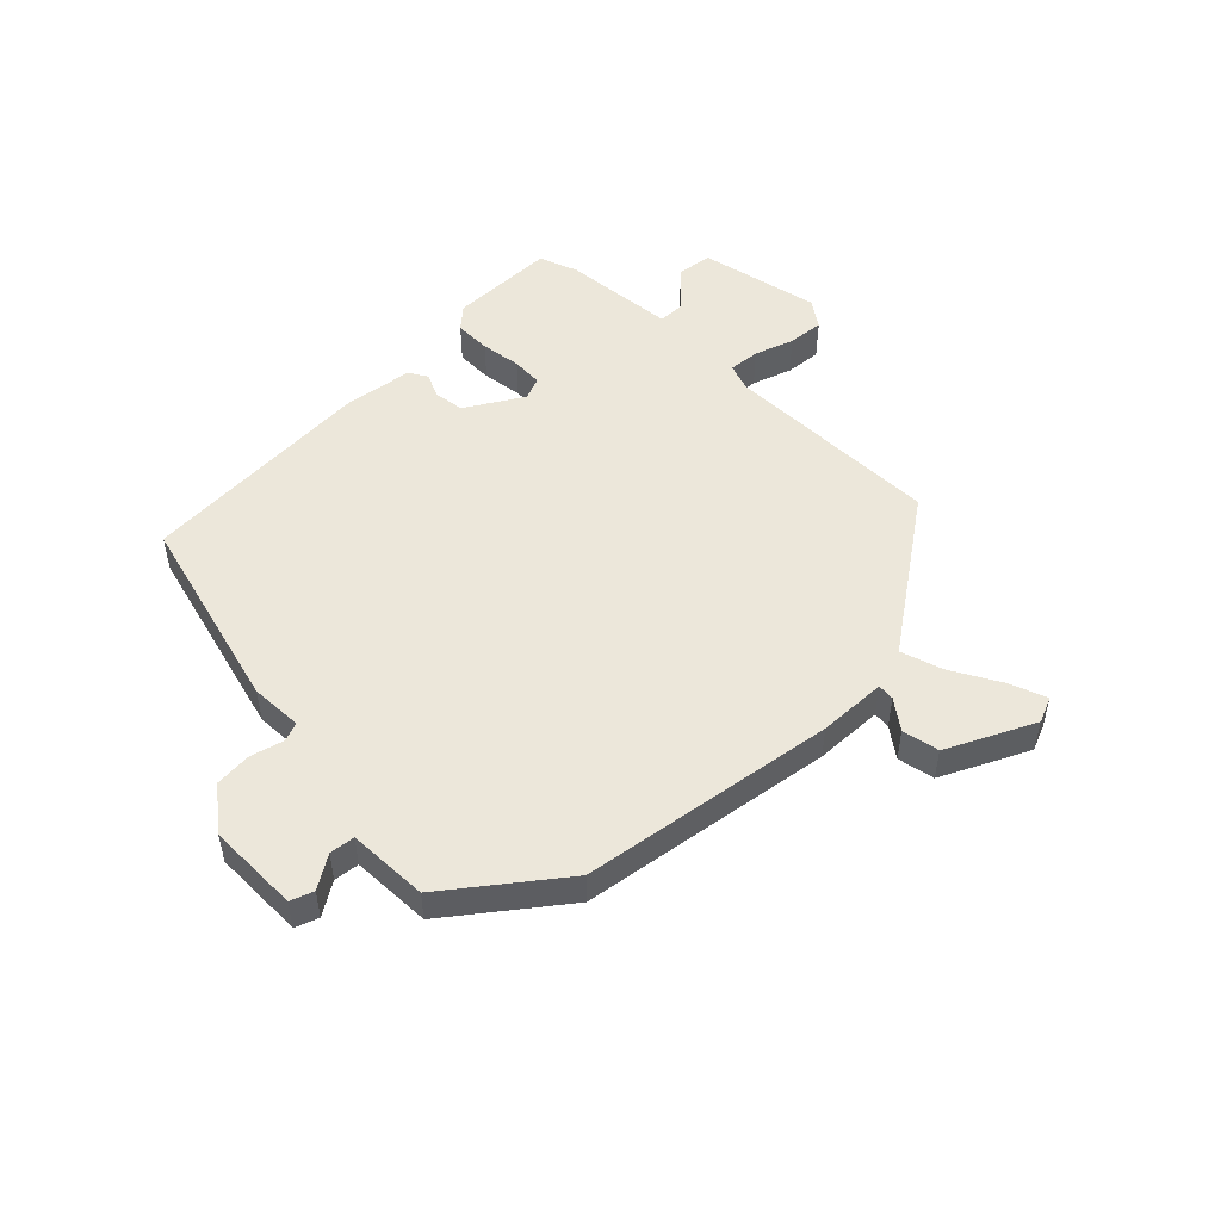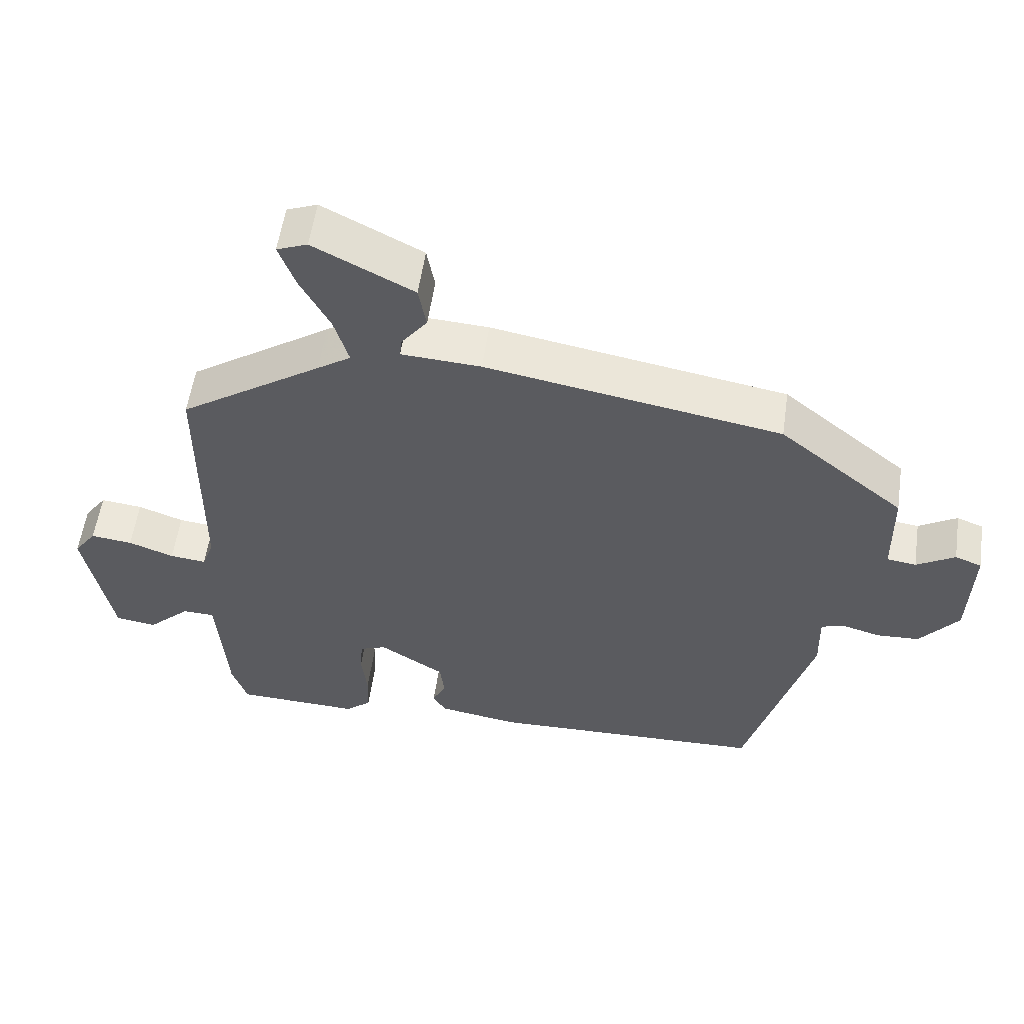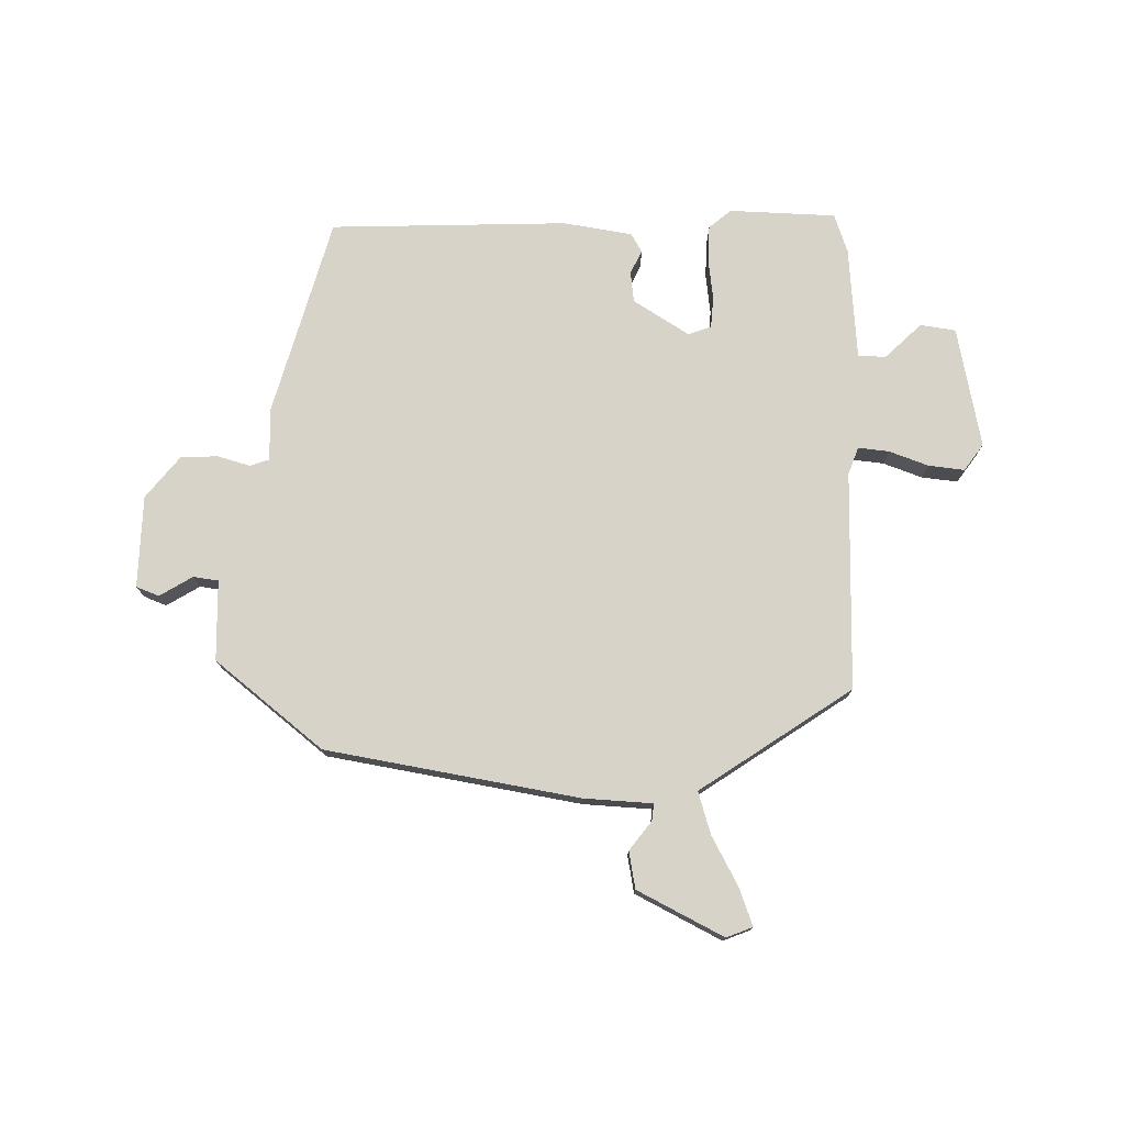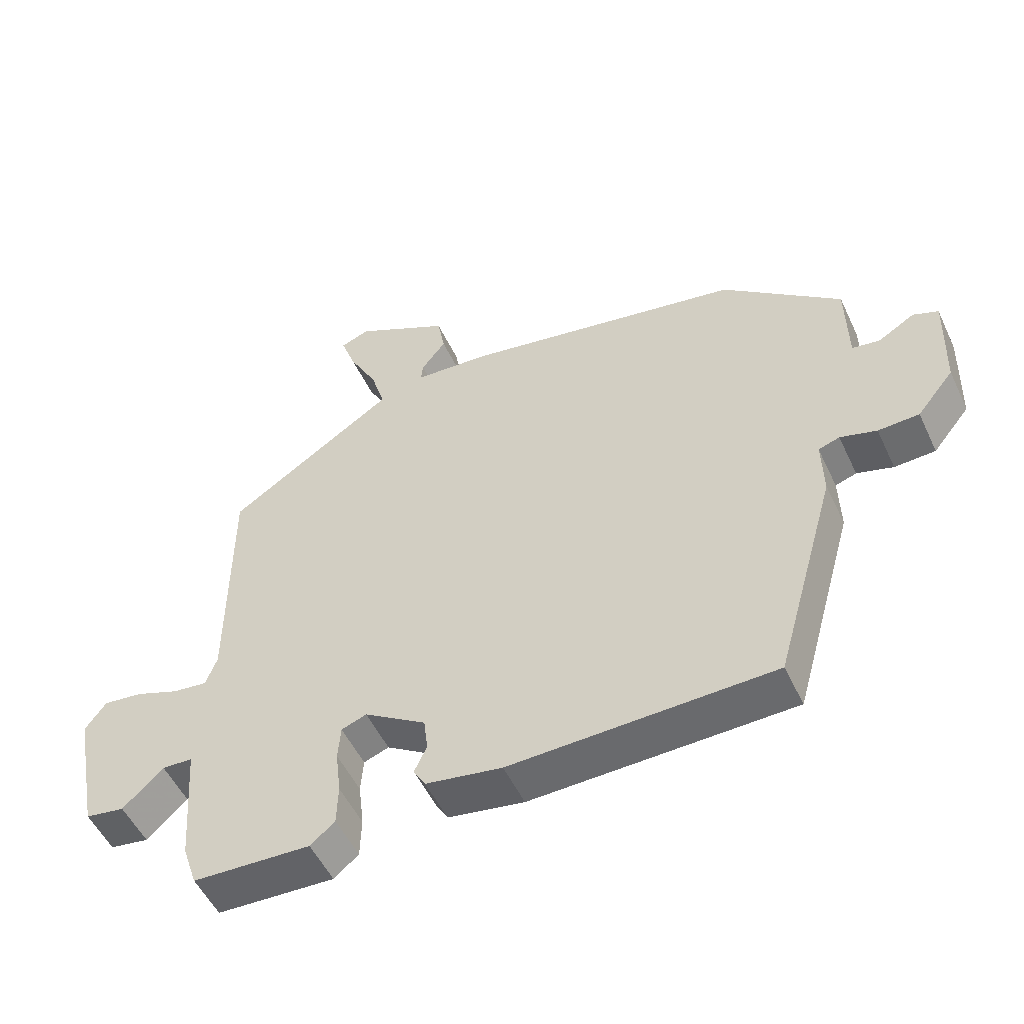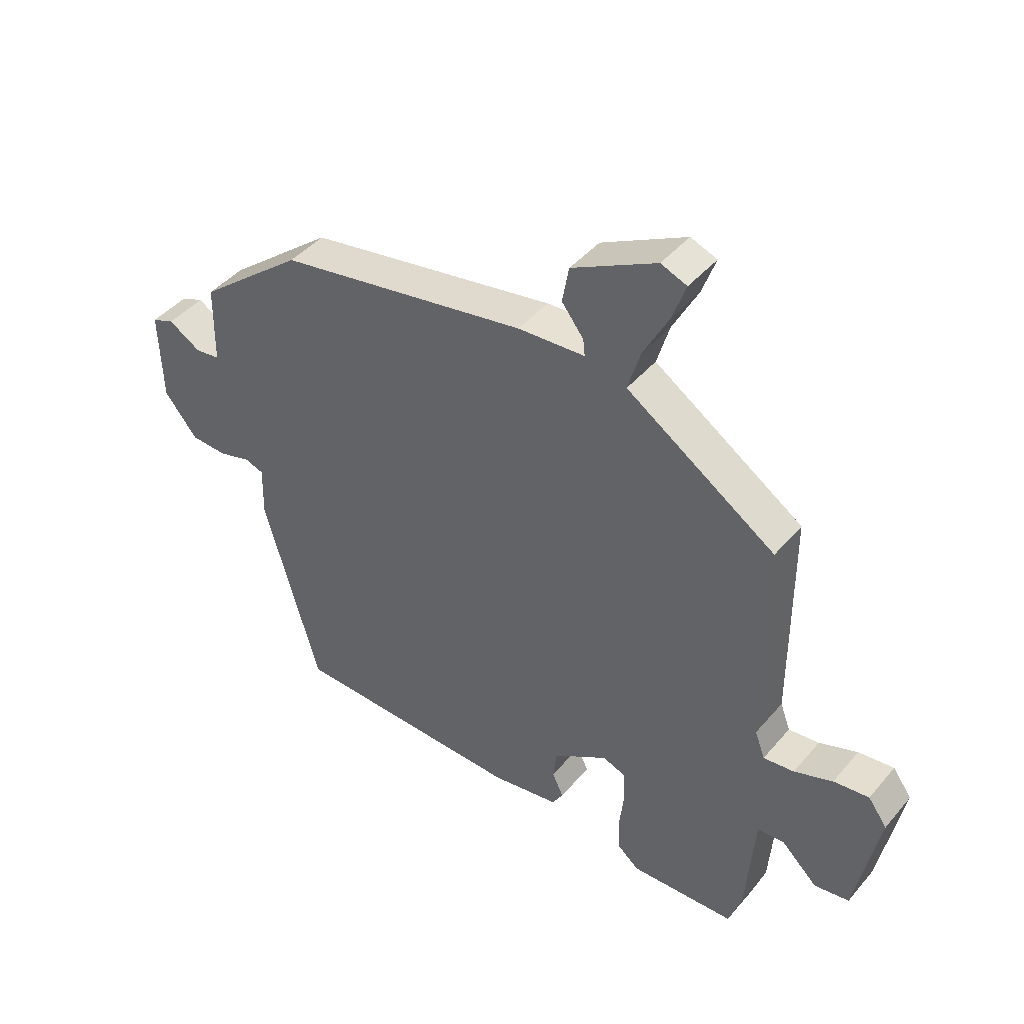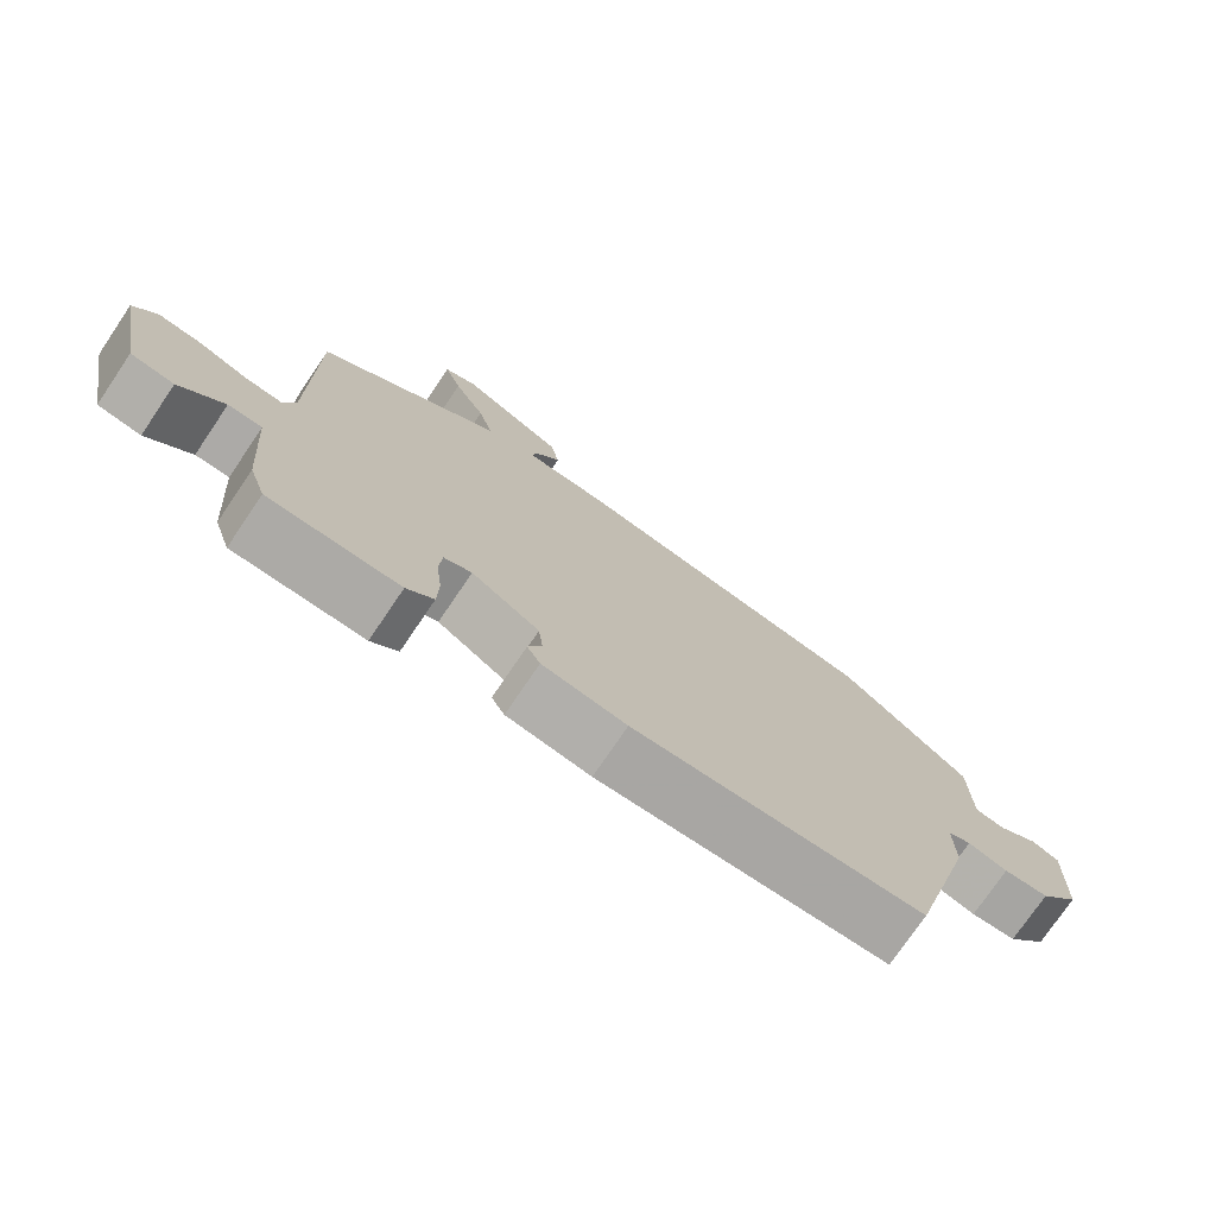
<metadata>
{"format":"obj","ext":"obj","renderer":"f3d","projection":"perspective","resolution":1024,"background":"white","views":[{"elev":50.9,"azim":-46.1,"up":"+Y"},{"elev":55.8,"azim":-171.8,"up":"+Z"},{"elev":76.0,"azim":0.6,"up":"+Y"},{"elev":-52.2,"azim":-155.2,"up":"+Z"},{"elev":43.4,"azim":37.0,"up":"+Z"},{"elev":-75.0,"azim":145.9,"up":"+Z"}]}
</metadata>
<code>
v -0.351 0.07 0.461
v 0.072 0.07 0.536
v 0.186 0.07 0.543
v 0.183 0.07 0.571
v 0.146 0.07 0.619
v 0.157 0.07 0.681
v 0.3 0.07 0.755
v 0.344 0.07 0.738
v 0.321 0.07 0.674
v 0.278 0.07 0.593
v 0.257 0.07 0.522
v 0.305 0.07 0.49
v 0.51 0.07 0.353
v 0.511 0.07 -0.012
v 0.528 0.07 -0.058
v 0.58 0.07 -0.052
v 0.645 0.07 -0.028
v 0.705 0.07 -0.021
v 0.737 0.07 -0.065
v 0.698 0.07 -0.268
v 0.639 0.07 -0.277
v 0.578 0.07 -0.219
v 0.532 0.07 -0.221
v 0.518 0.07 -0.41
v 0.496 0.07 -0.475
v 0.318 0.07 -0.482
v 0.281 0.07 -0.451
v 0.279 0.07 -0.39
v 0.287 0.07 -0.322
v 0.283 0.07 -0.27
v 0.245 0.07 -0.256
v 0.152 0.07 -0.315
v 0.146 0.07 -0.366
v 0.165 0.07 -0.406
v 0.147 0.07 -0.437
v 0.032 0.07 -0.456
v -0.365 0.07 -0.445
v -0.459 0.07 -0.114
v -0.457 0.07 -0.027
v -0.489 0.07 -0.016
v -0.544 0.07 -0.032
v -0.606 0.07 -0.029
v -0.662 0.07 0.04
v -0.667 0.07 0.194
v -0.629 0.07 0.209
v -0.574 0.07 0.176
v -0.532 0.07 0.182
v -0.53 0.07 0.316
v -0.351 0 0.461
v 0.072 0 0.536
v 0.186 0 0.543
v 0.183 0 0.571
v 0.146 0 0.619
v 0.157 0 0.681
v 0.3 0 0.755
v 0.344 0 0.738
v 0.321 0 0.674
v 0.278 0 0.593
v 0.257 0 0.522
v 0.305 0 0.49
v 0.51 0 0.353
v 0.511 0 -0.012
v 0.528 0 -0.058
v 0.58 0 -0.052
v 0.645 0 -0.028
v 0.705 0 -0.021
v 0.737 0 -0.065
v 0.698 0 -0.268
v 0.639 0 -0.277
v 0.578 0 -0.219
v 0.532 0 -0.221
v 0.518 0 -0.41
v 0.496 0 -0.475
v 0.318 0 -0.482
v 0.281 0 -0.451
v 0.279 0 -0.39
v 0.287 0 -0.322
v 0.283 0 -0.27
v 0.245 0 -0.256
v 0.152 0 -0.315
v 0.146 0 -0.366
v 0.165 0 -0.406
v 0.147 0 -0.437
v 0.032 0 -0.456
v -0.365 0 -0.445
v -0.459 0 -0.114
v -0.457 0 -0.027
v -0.489 0 -0.016
v -0.544 0 -0.032
v -0.606 0 -0.029
v -0.662 0 0.04
v -0.667 0 0.194
v -0.629 0 0.209
v -0.574 0 0.176
v -0.532 0 0.182
v -0.53 0 0.316
f 1 2 3
f 48 1 3
f 47 48 3
f 44 45 46
f 43 44 46
f 42 43 46
f 41 42 46
f 40 41 46
f 39 40 46 47
f 37 38 39
f 36 37 39
f 35 36 39
f 34 35 39
f 33 34 39
f 39 47 3
f 33 39 3
f 32 33 3
f 27 28 29
f 26 27 29
f 25 26 29
f 24 25 29
f 23 24 29
f 23 29 30
f 20 21 22
f 19 20 22
f 18 19 22
f 17 18 22
f 16 17 22
f 15 16 22 23
f 23 30 31
f 15 23 31
f 14 15 31
f 31 32 3
f 14 31 3
f 13 14 3
f 12 13 3
f 11 12 3
f 8 9 10
f 7 8 10
f 6 7 10
f 5 6 10
f 4 5 10
f 3 4 10 11
f 51 50 49
f 51 49 96
f 51 96 95
f 94 93 92
f 94 92 91
f 94 91 90
f 94 90 89
f 94 89 88
f 95 94 88 87
f 87 86 85
f 87 85 84
f 87 84 83
f 87 83 82
f 87 82 81
f 51 95 87
f 51 87 81
f 51 81 80
f 77 76 75
f 77 75 74
f 77 74 73
f 77 73 72
f 77 72 71
f 78 77 71
f 70 69 68
f 70 68 67
f 70 67 66
f 70 66 65
f 70 65 64
f 71 70 64 63
f 79 78 71
f 79 71 63
f 79 63 62
f 51 80 79
f 51 79 62
f 51 62 61
f 51 61 60
f 51 60 59
f 58 57 56
f 58 56 55
f 58 55 54
f 58 54 53
f 58 53 52
f 59 58 52 51
f 1 49 50 2
f 2 50 51 3
f 3 51 52 4
f 4 52 53 5
f 5 53 54 6
f 6 54 55 7
f 7 55 56 8
f 8 56 57 9
f 9 57 58 10
f 10 58 59 11
f 11 59 60 12
f 12 60 61 13
f 13 61 62 14
f 14 62 63 15
f 15 63 64 16
f 16 64 65 17
f 17 65 66 18
f 18 66 67 19
f 19 67 68 20
f 20 68 69 21
f 21 69 70 22
f 22 70 71 23
f 23 71 72 24
f 24 72 73 25
f 25 73 74 26
f 26 74 75 27
f 27 75 76 28
f 28 76 77 29
f 29 77 78 30
f 30 78 79 31
f 31 79 80 32
f 32 80 81 33
f 33 81 82 34
f 34 82 83 35
f 35 83 84 36
f 36 84 85 37
f 37 85 86 38
f 38 86 87 39
f 39 87 88 40
f 40 88 89 41
f 41 89 90 42
f 42 90 91 43
f 43 91 92 44
f 44 92 93 45
f 45 93 94 46
f 46 94 95 47
f 47 95 96 48
f 48 96 49 1

</code>
